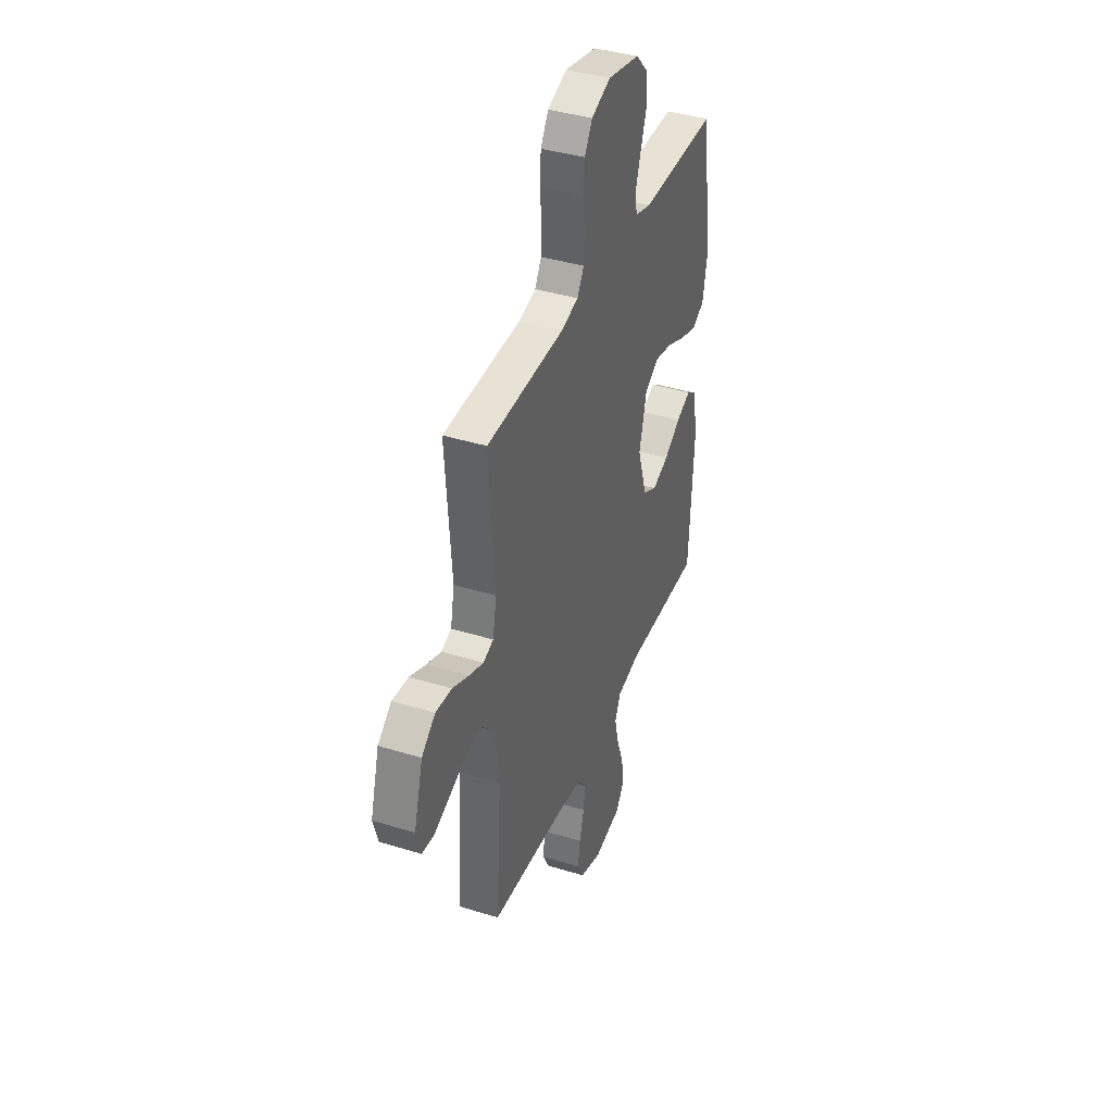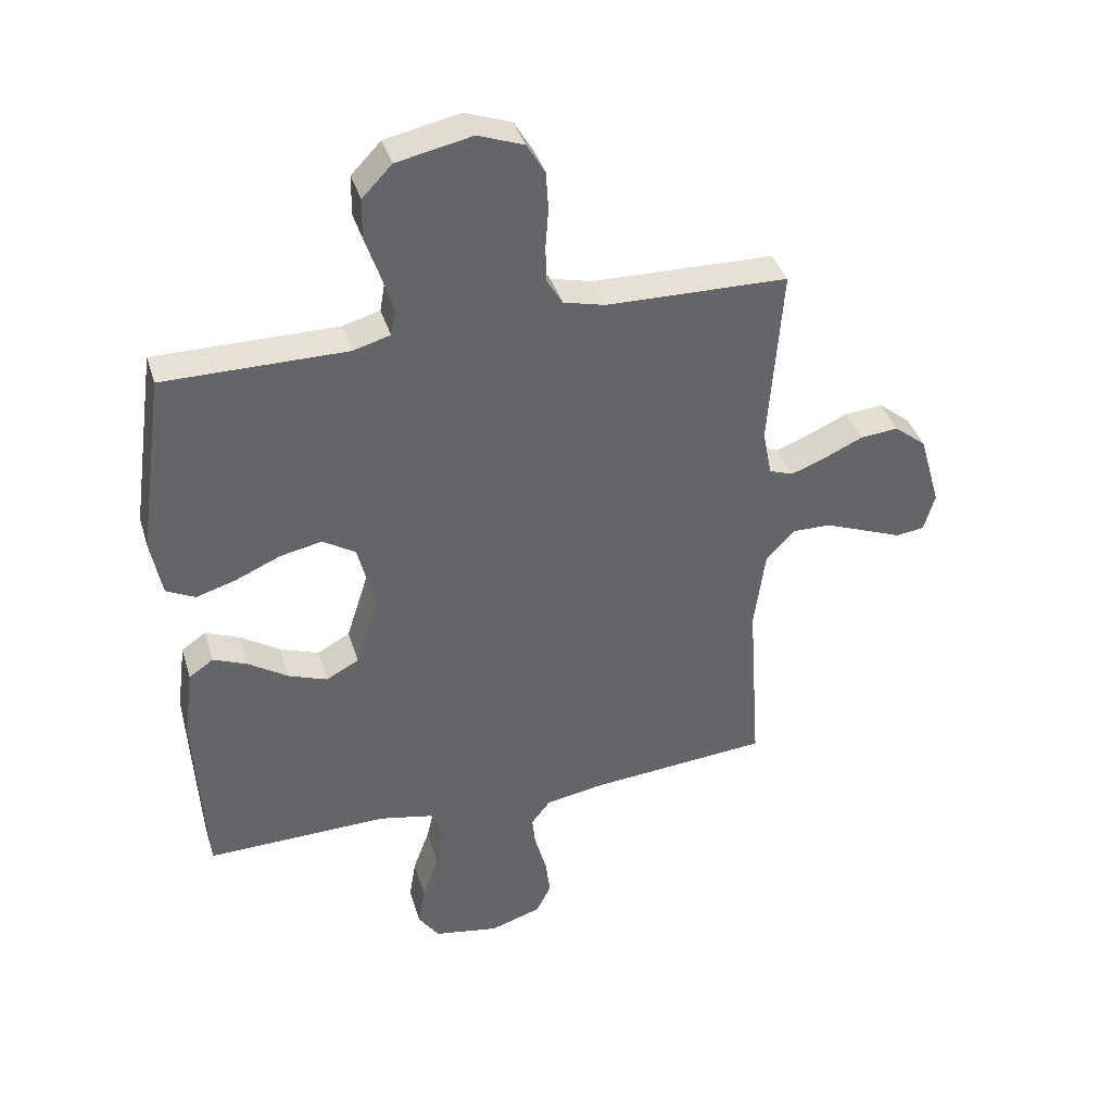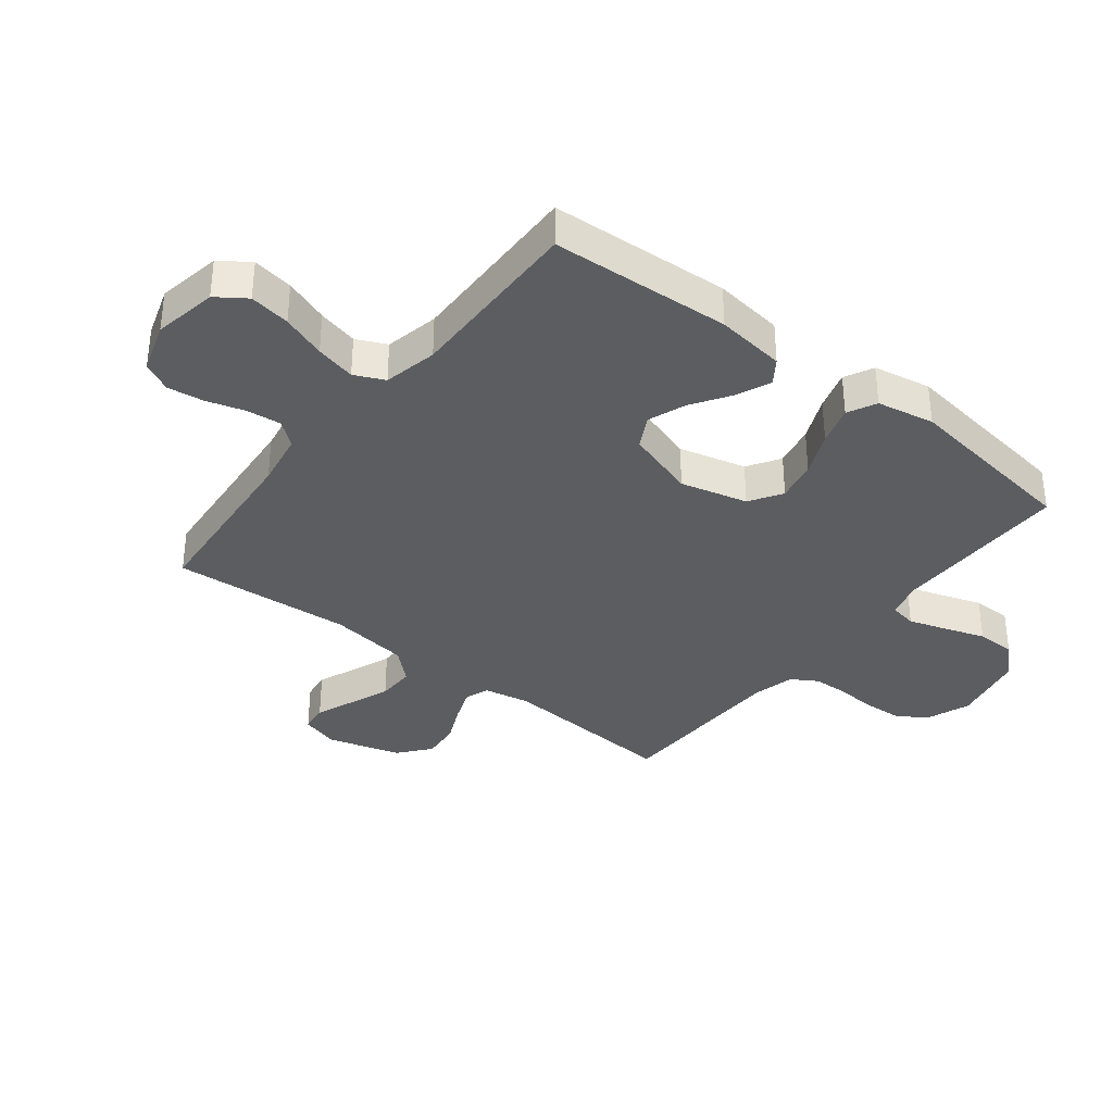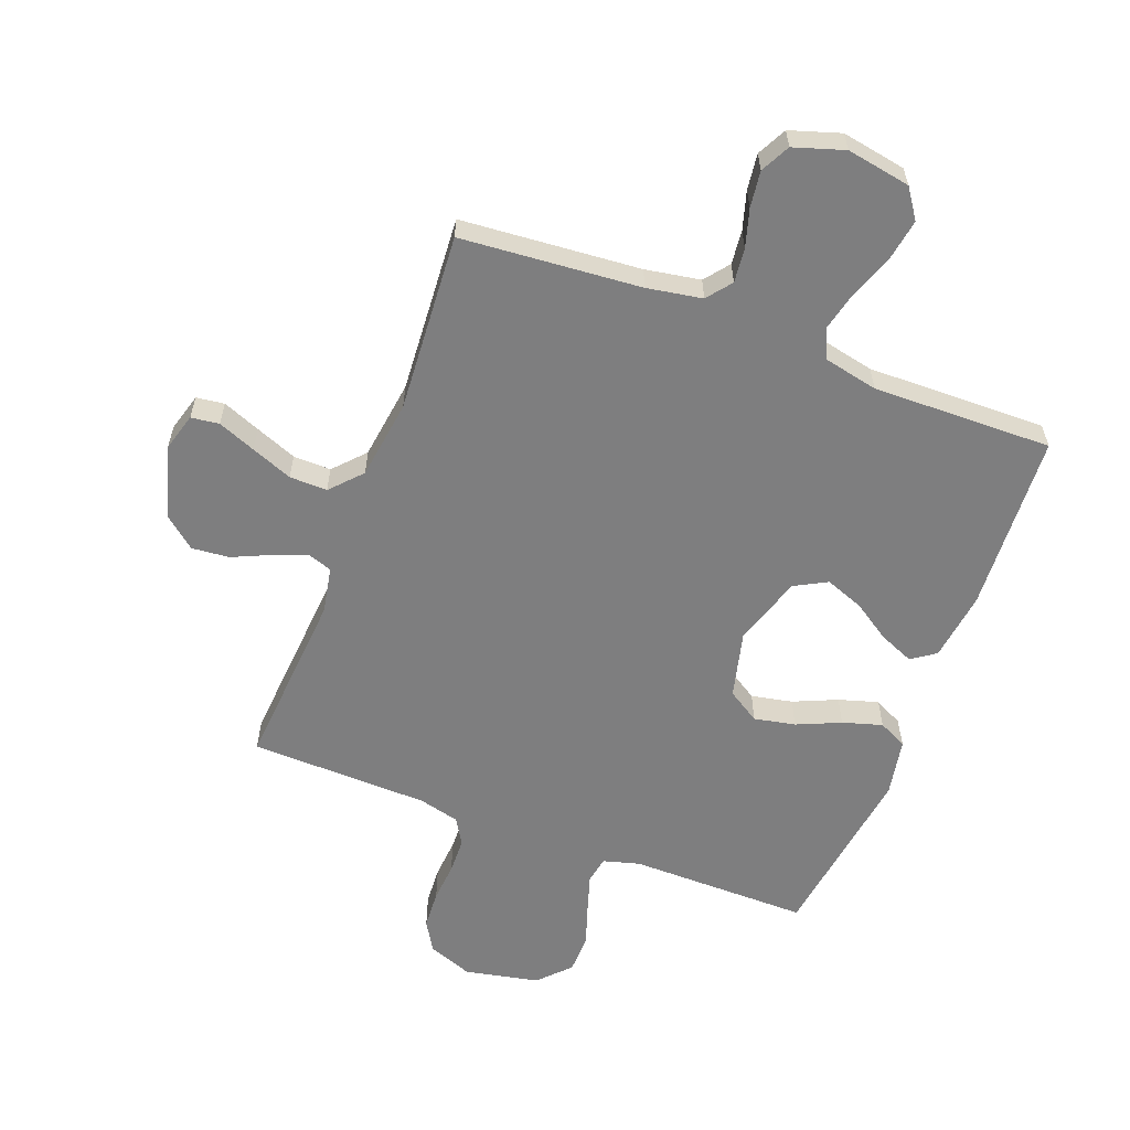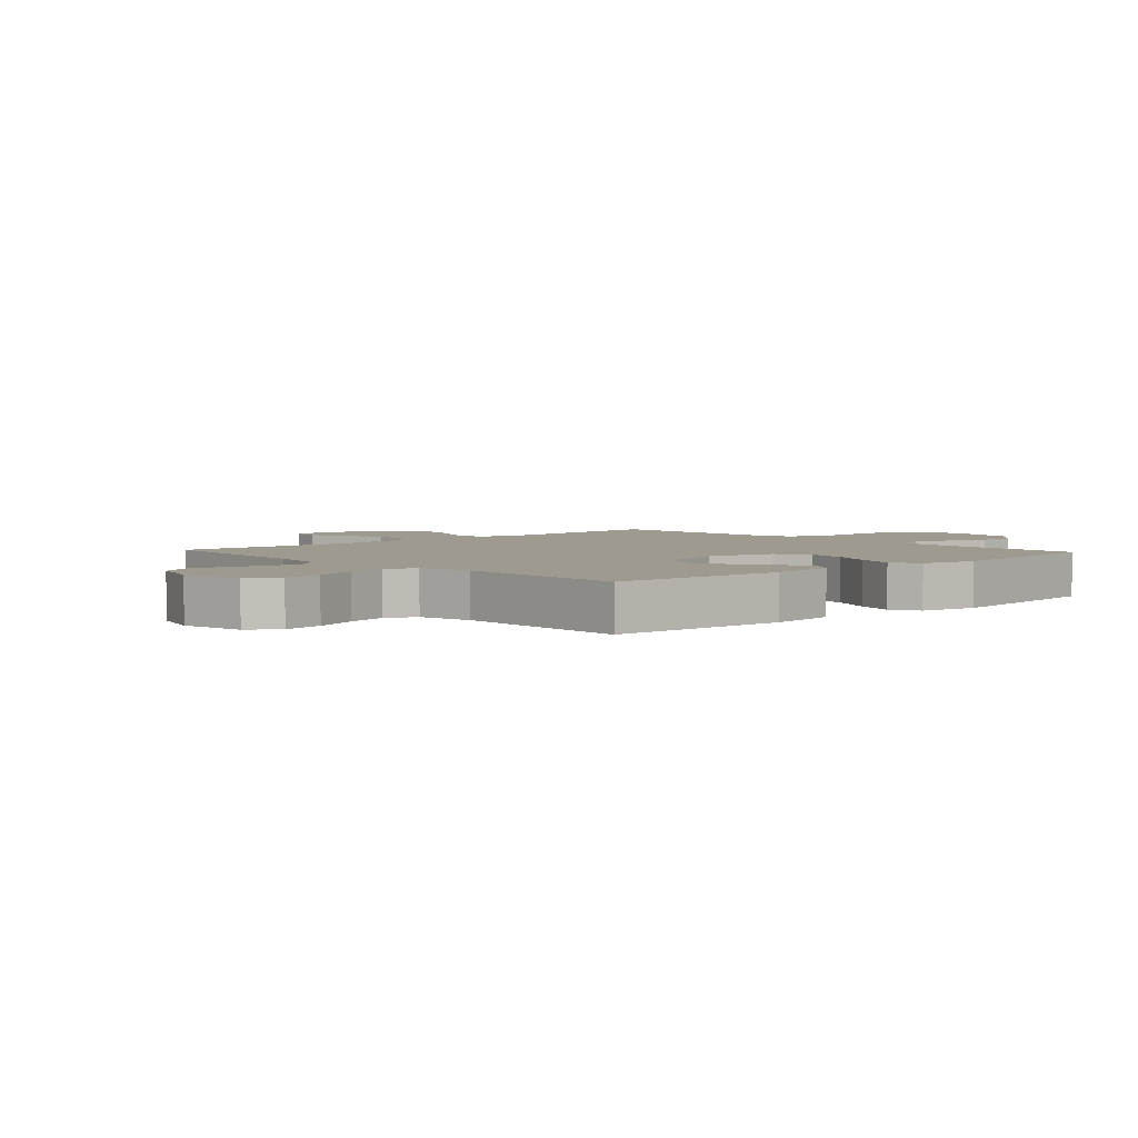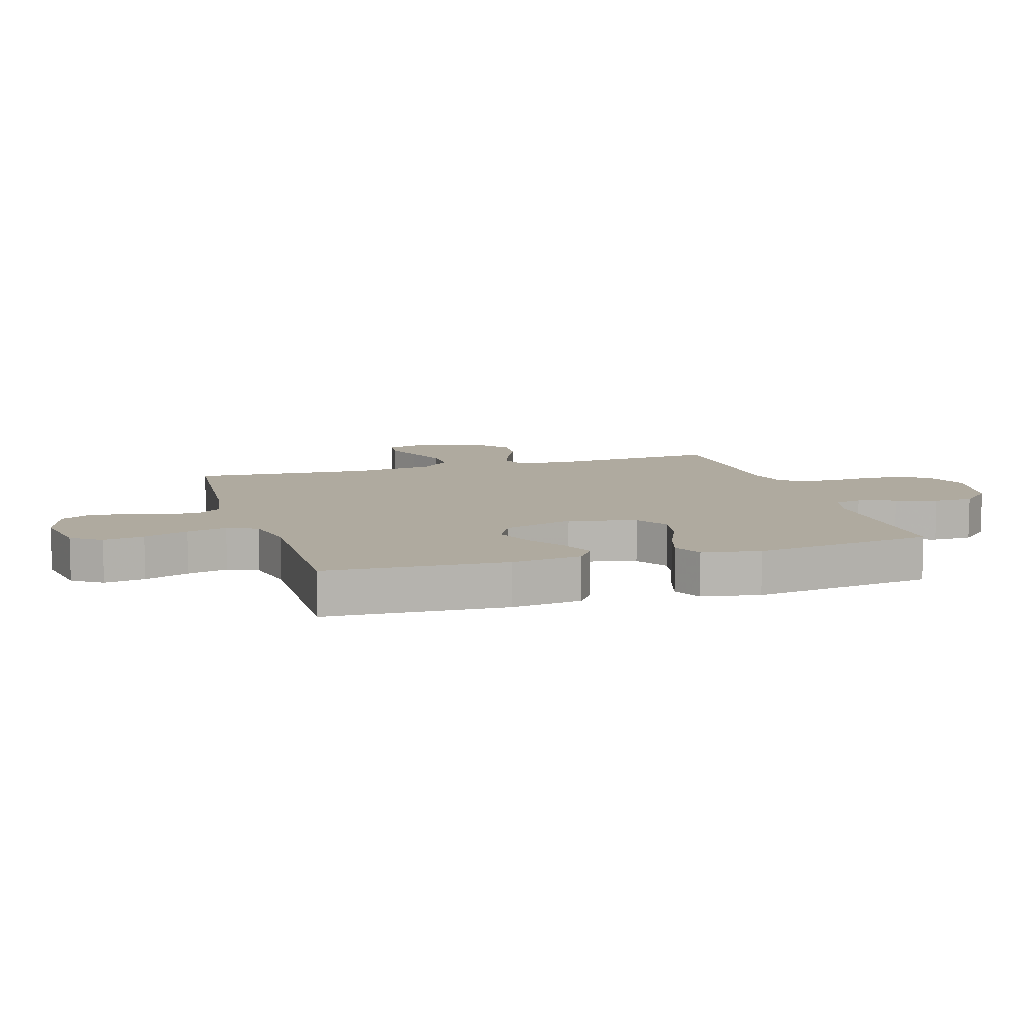
<metadata>
{"format":"obj","ext":"obj","renderer":"f3d","projection":"perspective","resolution":1024,"background":"white","views":[{"elev":39.7,"azim":111.0,"up":"+Z"},{"elev":39.0,"azim":-16.5,"up":"+Z"},{"elev":-35.4,"azim":-128.1,"up":"+Y"},{"elev":-59.5,"azim":159.1,"up":"+Y"},{"elev":3.7,"azim":-132.5,"up":"+Y"},{"elev":9.4,"azim":-107.0,"up":"+Y"}]}
</metadata>
<code>
v 0.5 0.07 -0.5
v 0.2 0.07 -0.525
v 0.108 0.07 -0.541
v 0.076 0.07 -0.582
v 0.082 0.07 -0.639
v 0.101 0.07 -0.703
v 0.109 0.07 -0.764
v 0.084 0.07 -0.813
v 0 0.07 -0.84
v -0.107 0.07 -0.821
v -0.141 0.07 -0.772
v -0.13 0.07 -0.704
v -0.103 0.07 -0.63
v -0.087 0.07 -0.563
v -0.11 0.07 -0.513
v -0.2 0.07 -0.494
v -0.5 0.07 -0.5
v -0.517 0.07 -0.2
v -0.502 0.07 -0.084
v -0.462 0.07 -0.056
v -0.405 0.07 -0.08
v -0.341 0.07 -0.122
v -0.277 0.07 -0.146
v -0.223 0.07 -0.117
v -0.186 0.07 0
v -0.214 0.07 0.112
v -0.268 0.07 0.146
v -0.337 0.07 0.132
v -0.41 0.07 0.1
v -0.476 0.07 0.08
v -0.524 0.07 0.104
v -0.542 0.07 0.2
v -0.5 0.07 0.5
v -0.2 0.07 0.499
v -0.139 0.07 0.516
v -0.131 0.07 0.561
v -0.151 0.07 0.624
v -0.174 0.07 0.692
v -0.173 0.07 0.758
v -0.124 0.07 0.809
v 0 0.07 0.835
v 0.075 0.07 0.807
v 0.105 0.07 0.757
v 0.109 0.07 0.693
v 0.104 0.07 0.627
v 0.106 0.07 0.567
v 0.132 0.07 0.524
v 0.2 0.07 0.507
v 0.5 0.07 0.5
v 0.478 0.07 0.2
v 0.493 0.07 0.123
v 0.533 0.07 0.109
v 0.589 0.07 0.13
v 0.653 0.07 0.159
v 0.716 0.07 0.165
v 0.769 0.07 0.122
v 0.804 0.07 0
v 0.786 0.07 -0.063
v 0.739 0.07 -0.069
v 0.676 0.07 -0.044
v 0.607 0.07 -0.017
v 0.544 0.07 -0.016
v 0.497 0.07 -0.067
v 0.479 0.07 -0.2
v 0.5 0 -0.5
v 0.2 0 -0.525
v 0.108 0 -0.541
v 0.076 0 -0.582
v 0.082 0 -0.639
v 0.101 0 -0.703
v 0.109 0 -0.764
v 0.084 0 -0.813
v 0 0 -0.84
v -0.107 0 -0.821
v -0.141 0 -0.772
v -0.13 0 -0.704
v -0.103 0 -0.63
v -0.087 0 -0.563
v -0.11 0 -0.513
v -0.2 0 -0.494
v -0.5 0 -0.5
v -0.517 0 -0.2
v -0.502 0 -0.084
v -0.462 0 -0.056
v -0.405 0 -0.08
v -0.341 0 -0.122
v -0.277 0 -0.146
v -0.223 0 -0.117
v -0.186 0 0
v -0.214 0 0.112
v -0.268 0 0.146
v -0.337 0 0.132
v -0.41 0 0.1
v -0.476 0 0.08
v -0.524 0 0.104
v -0.542 0 0.2
v -0.5 0 0.5
v -0.2 0 0.499
v -0.139 0 0.516
v -0.131 0 0.561
v -0.151 0 0.624
v -0.174 0 0.692
v -0.173 0 0.758
v -0.124 0 0.809
v 0 0 0.835
v 0.075 0 0.807
v 0.105 0 0.757
v 0.109 0 0.693
v 0.104 0 0.627
v 0.106 0 0.567
v 0.132 0 0.524
v 0.2 0 0.507
v 0.5 0 0.5
v 0.478 0 0.2
v 0.493 0 0.123
v 0.533 0 0.109
v 0.589 0 0.13
v 0.653 0 0.159
v 0.716 0 0.165
v 0.769 0 0.122
v 0.804 0 0
v 0.786 0 -0.063
v 0.739 0 -0.069
v 0.676 0 -0.044
v 0.607 0 -0.017
v 0.544 0 -0.016
v 0.497 0 -0.067
v 0.479 0 -0.2
f 58 59 60
f 57 58 60
f 56 57 60
f 55 56 60
f 54 55 60
f 53 54 60
f 52 53 60 61
f 51 52 61 62
f 48 49 50
f 47 48 50 51
f 43 44 45
f 42 43 45
f 41 42 45
f 40 41 45
f 39 40 45
f 38 39 45
f 37 38 45
f 36 37 45 46
f 35 36 46 47
f 32 33 34
f 31 32 34
f 30 31 34
f 29 30 34
f 28 29 34
f 34 35 47
f 28 34 47
f 27 28 47
f 20 21 22
f 19 20 22
f 18 19 22
f 17 18 22
f 16 17 22
f 15 16 22 23
f 14 15 23 24
f 11 12 13
f 10 11 13
f 9 10 13
f 8 9 13
f 7 8 13
f 6 7 13
f 5 6 13
f 4 5 13 14
f 14 24 25
f 4 14 25
f 3 4 25
f 64 1 2
f 3 25 26
f 2 3 26
f 64 2 26
f 63 64 26
f 51 62 63
f 47 51 63
f 27 47 63
f 26 27 63
f 124 123 122
f 124 122 121
f 124 121 120
f 124 120 119
f 124 119 118
f 124 118 117
f 125 124 117 116
f 126 125 116 115
f 114 113 112
f 115 114 112 111
f 109 108 107
f 109 107 106
f 109 106 105
f 109 105 104
f 109 104 103
f 109 103 102
f 109 102 101
f 110 109 101 100
f 111 110 100 99
f 98 97 96
f 98 96 95
f 98 95 94
f 98 94 93
f 98 93 92
f 111 99 98
f 111 98 92
f 111 92 91
f 86 85 84
f 86 84 83
f 86 83 82
f 86 82 81
f 86 81 80
f 87 86 80 79
f 88 87 79 78
f 77 76 75
f 77 75 74
f 77 74 73
f 77 73 72
f 77 72 71
f 77 71 70
f 77 70 69
f 78 77 69 68
f 89 88 78
f 89 78 68
f 89 68 67
f 66 65 128
f 90 89 67
f 90 67 66
f 90 66 128
f 90 128 127
f 127 126 115
f 127 115 111
f 127 111 91
f 127 91 90
f 1 65 66 2
f 2 66 67 3
f 3 67 68 4
f 4 68 69 5
f 5 69 70 6
f 6 70 71 7
f 7 71 72 8
f 8 72 73 9
f 9 73 74 10
f 10 74 75 11
f 11 75 76 12
f 12 76 77 13
f 13 77 78 14
f 14 78 79 15
f 15 79 80 16
f 16 80 81 17
f 17 81 82 18
f 18 82 83 19
f 19 83 84 20
f 20 84 85 21
f 21 85 86 22
f 22 86 87 23
f 23 87 88 24
f 24 88 89 25
f 25 89 90 26
f 26 90 91 27
f 27 91 92 28
f 28 92 93 29
f 29 93 94 30
f 30 94 95 31
f 31 95 96 32
f 32 96 97 33
f 33 97 98 34
f 34 98 99 35
f 35 99 100 36
f 36 100 101 37
f 37 101 102 38
f 38 102 103 39
f 39 103 104 40
f 40 104 105 41
f 41 105 106 42
f 42 106 107 43
f 43 107 108 44
f 44 108 109 45
f 45 109 110 46
f 46 110 111 47
f 47 111 112 48
f 48 112 113 49
f 49 113 114 50
f 50 114 115 51
f 51 115 116 52
f 52 116 117 53
f 53 117 118 54
f 54 118 119 55
f 55 119 120 56
f 56 120 121 57
f 57 121 122 58
f 58 122 123 59
f 59 123 124 60
f 60 124 125 61
f 61 125 126 62
f 62 126 127 63
f 63 127 128 64
f 64 128 65 1

</code>
